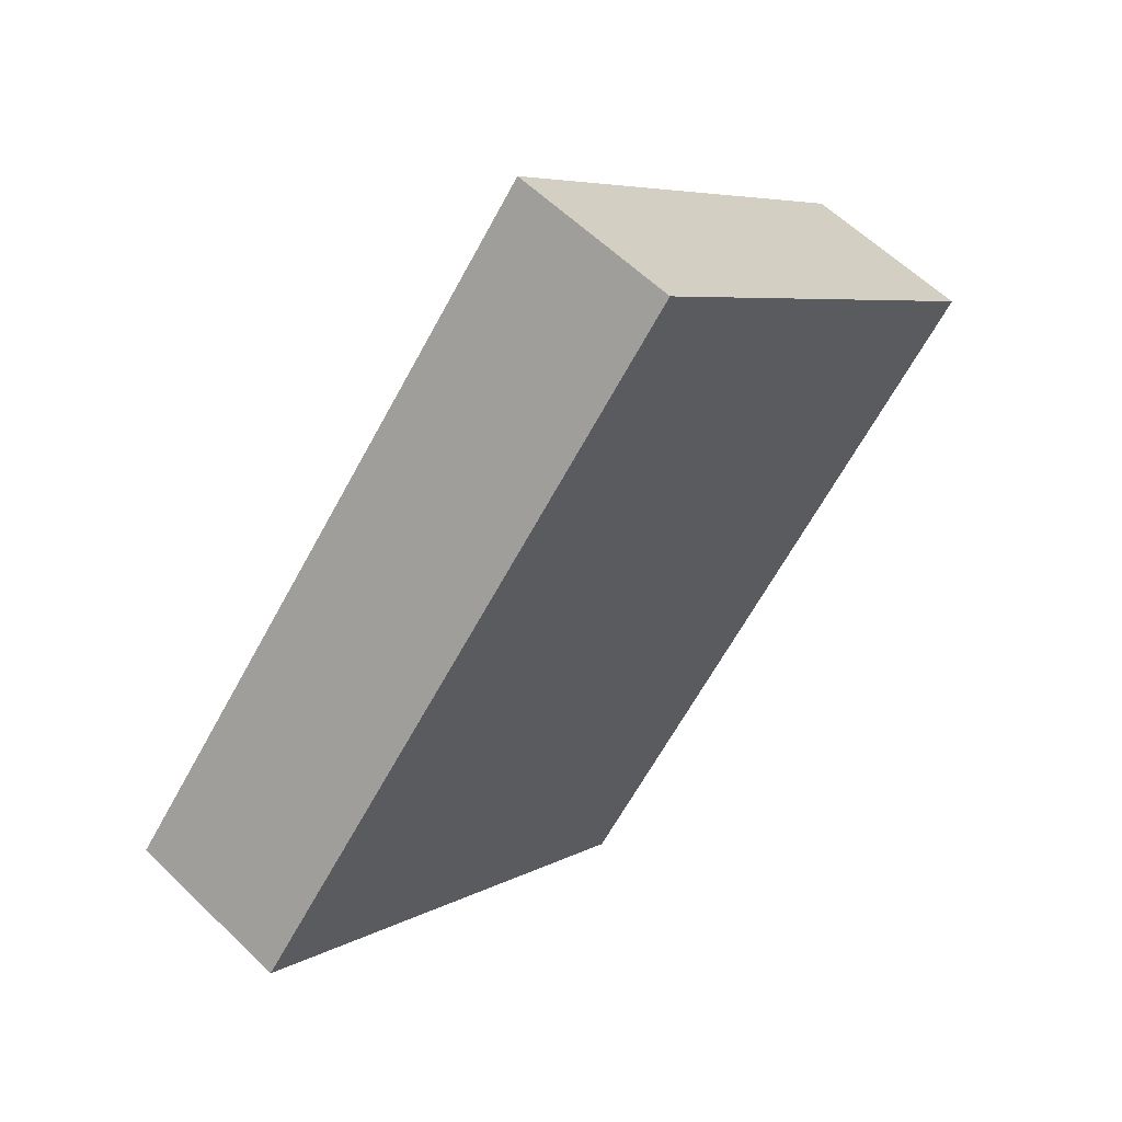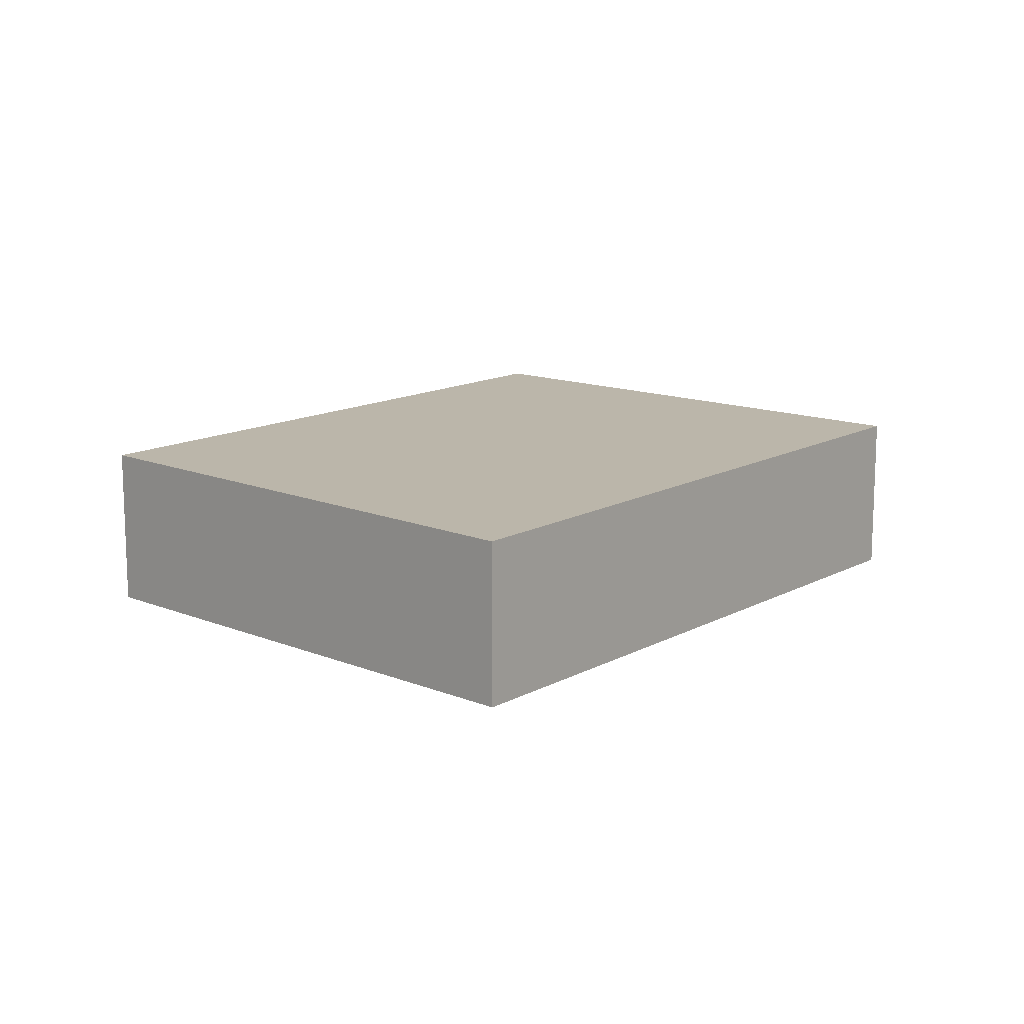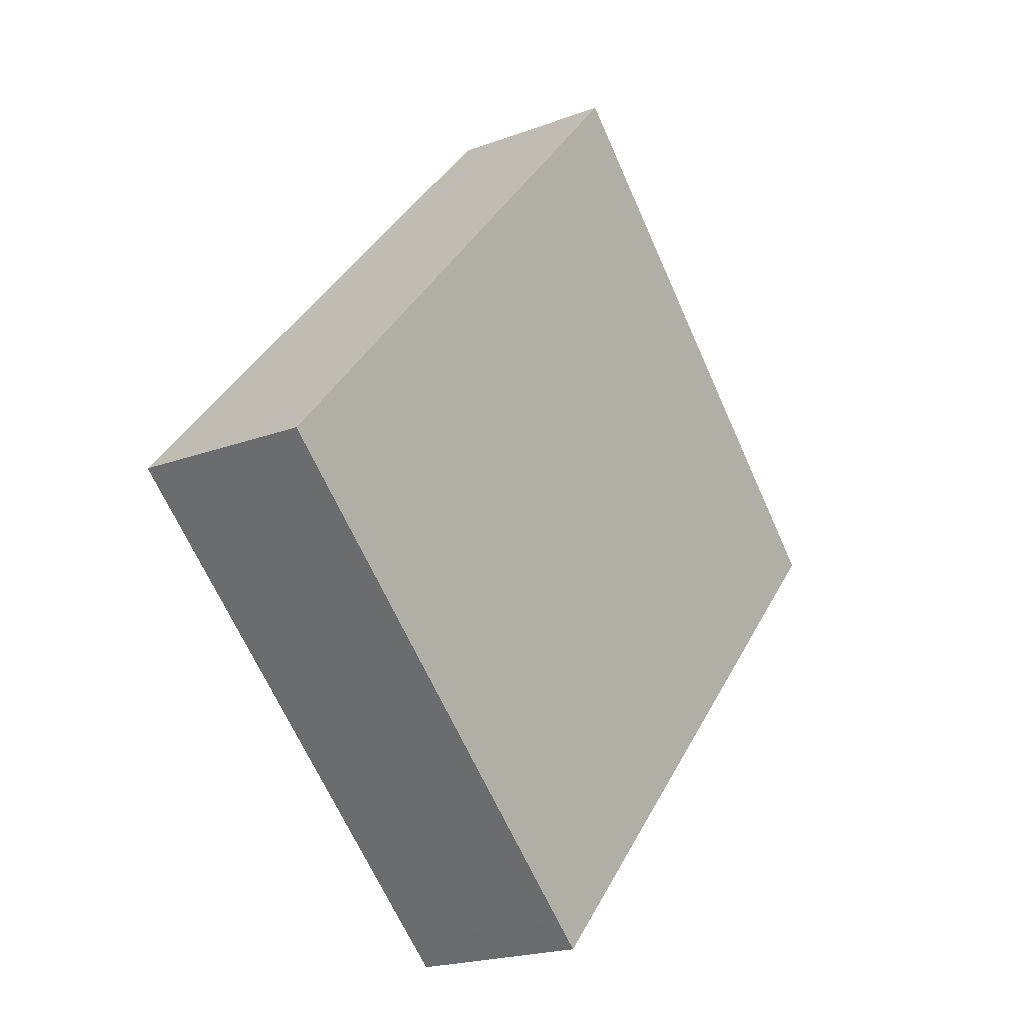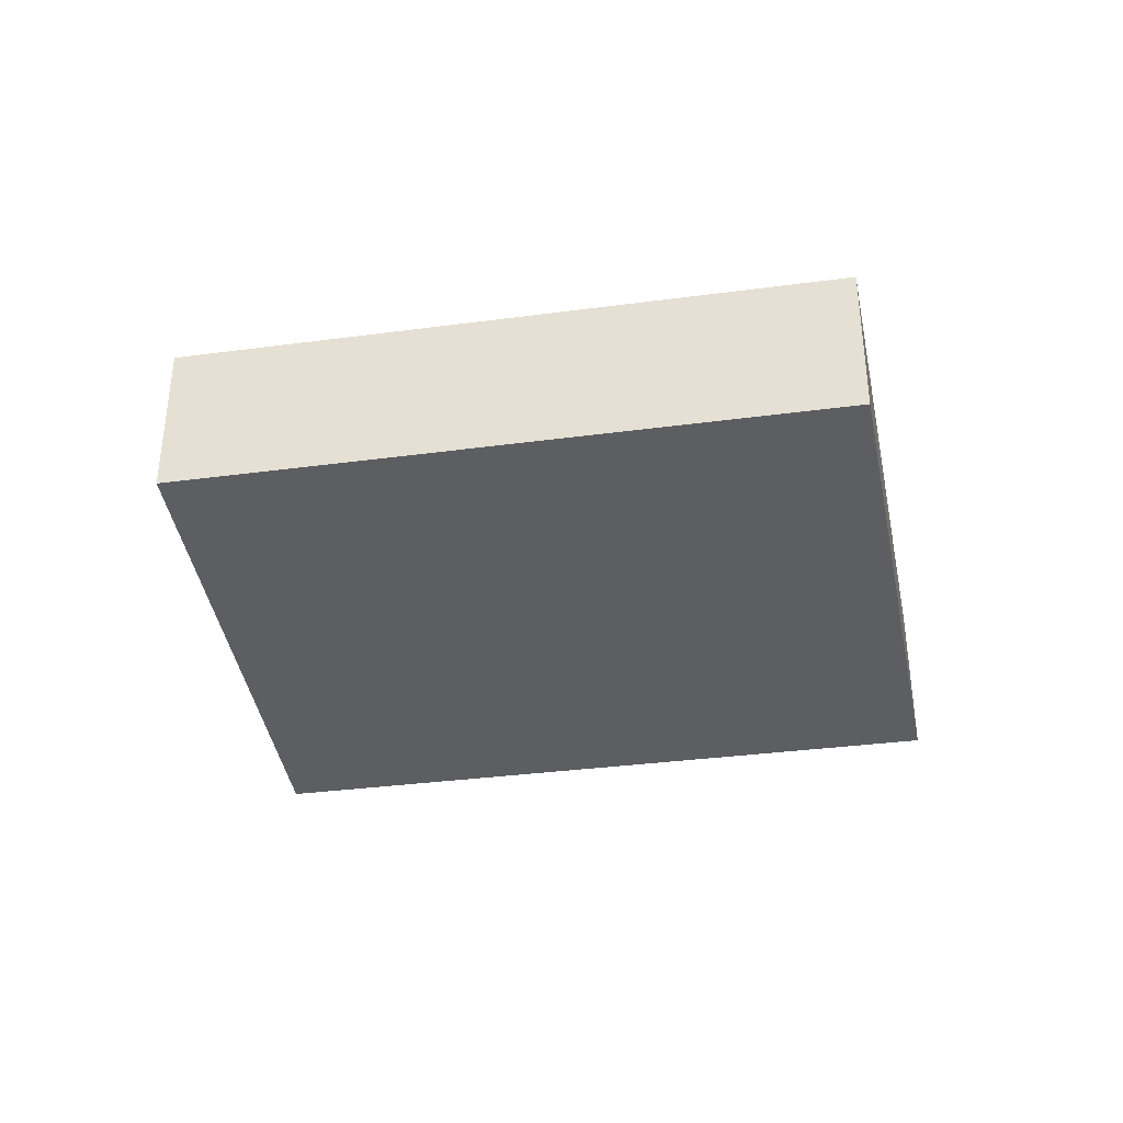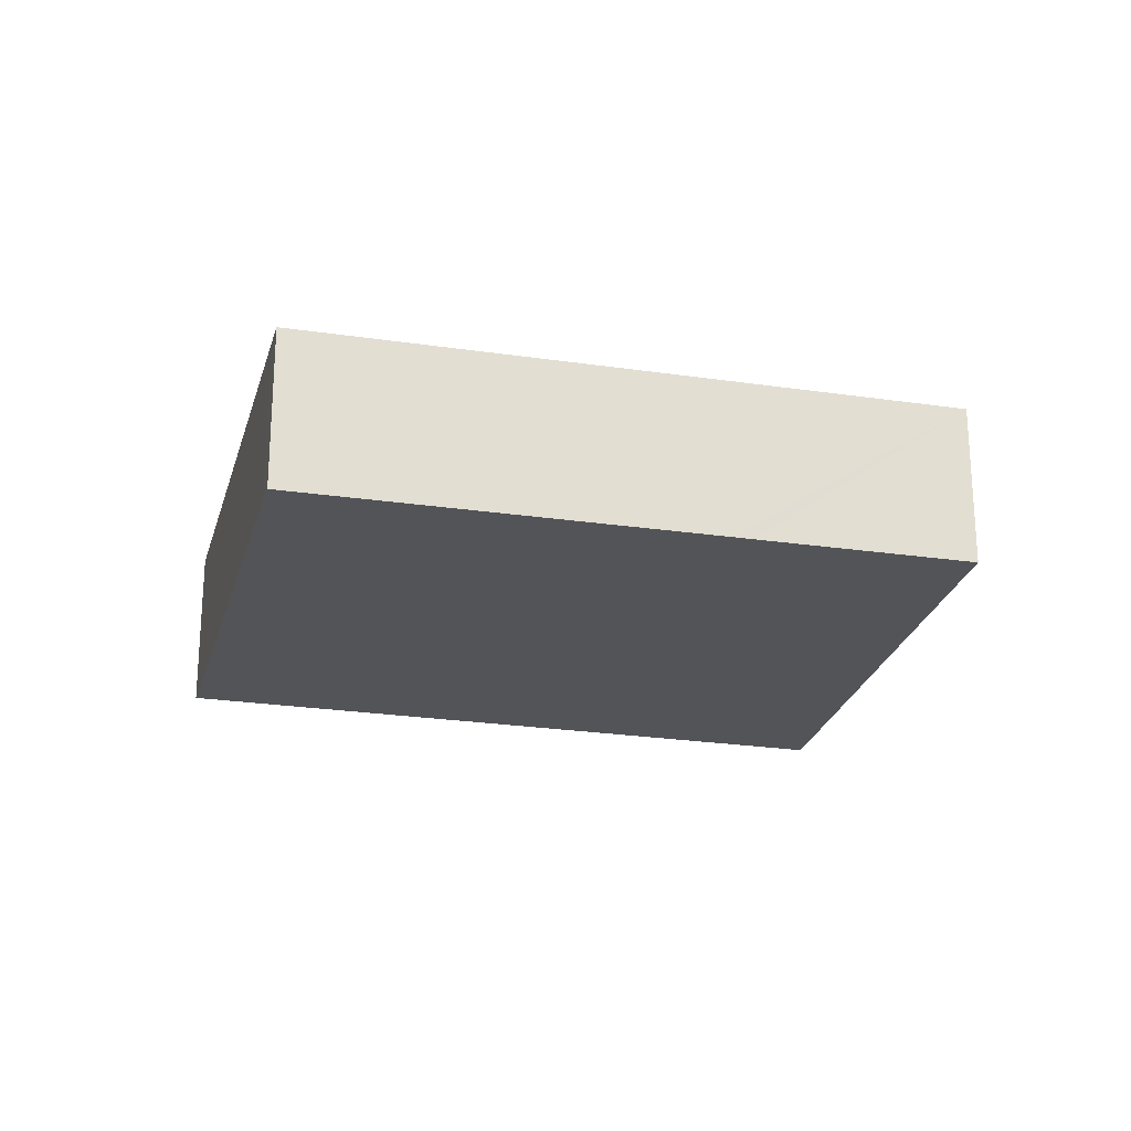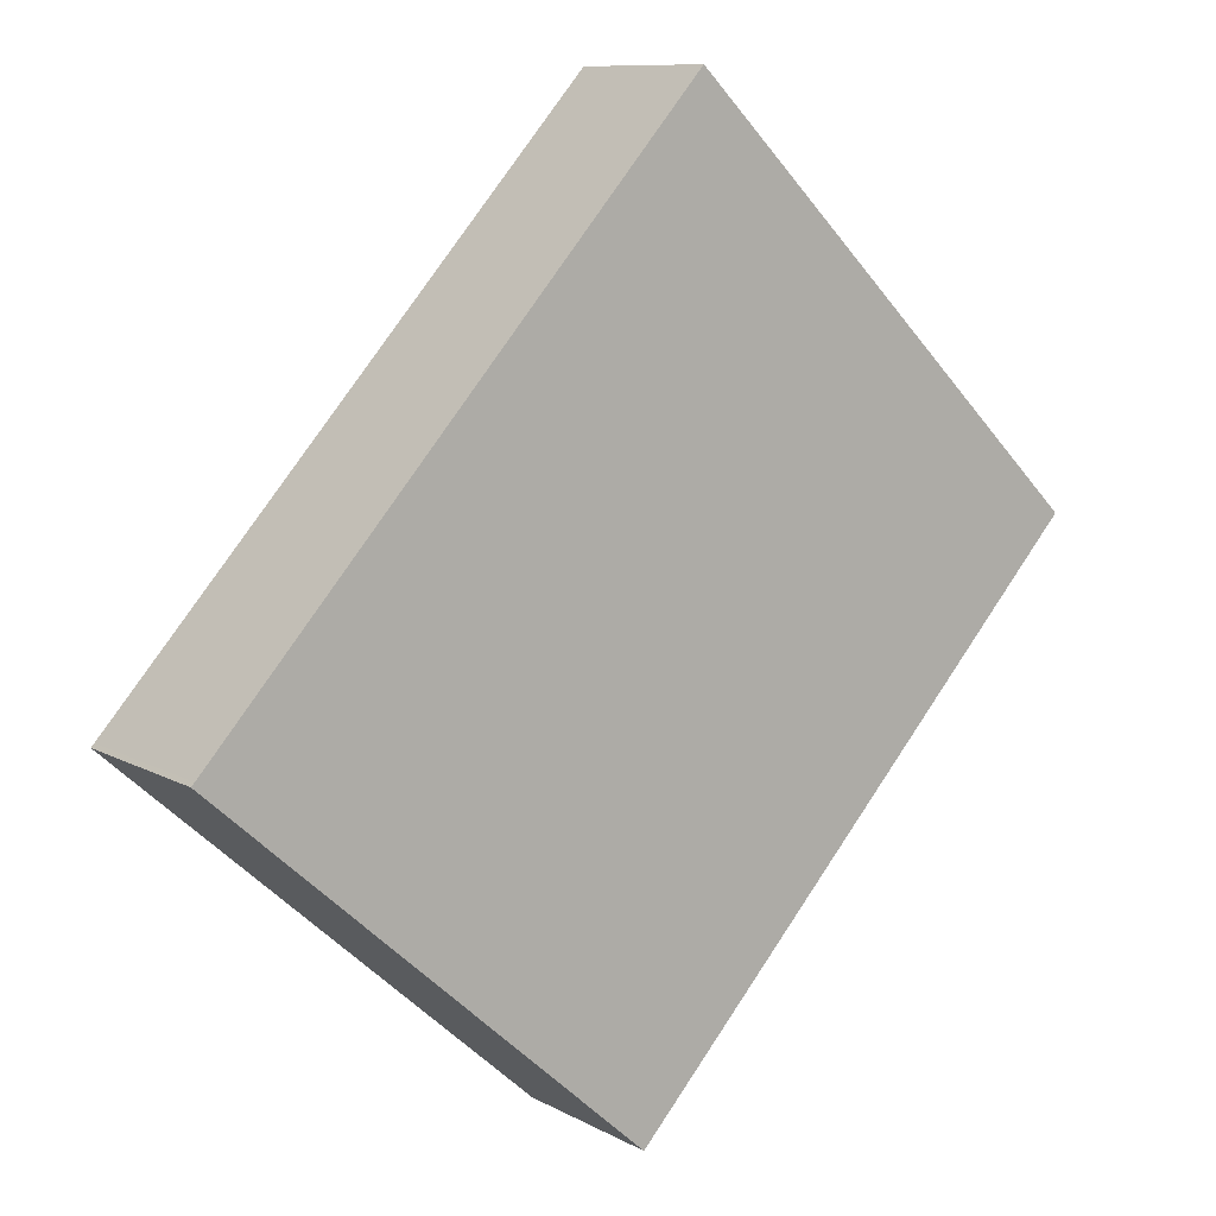
<metadata>
{"format":"obj","ext":"obj","renderer":"f3d","projection":"perspective","resolution":1024,"background":"white","views":[{"elev":59.1,"azim":134.9,"up":"+Z"},{"elev":13.9,"azim":-2.0,"up":"+Y"},{"elev":-20.5,"azim":124.3,"up":"+Z"},{"elev":-38.3,"azim":-123.0,"up":"+Y"},{"elev":-23.5,"azim":-146.5,"up":"+Y"},{"elev":9.8,"azim":144.0,"up":"+Z"}]}
</metadata>
<code>
v  4.13 1.688 4.032
v  1.56 1.688 -1.699
v  0 1.688 1.034e-16
v  1.712 1.688 -1.865
v  4.716 1.688 -5.136
v  4.948 1.688 -4.93
v  8.183 1.688 -2.047
v  8.633 1.688 -0.975
v  8.936 1.688 -1.312
v  8.968 1.688 -1.347
v  4.716 3.145e-16 -5.136
v  1.712 1.142e-16 -1.865
v  1.56 1.04e-16 -1.699
v  0 0 0
v  4.13 -2.469e-16 4.032
v  8.633 5.97e-17 -0.975
v  8.936 8.034e-17 -1.312
v  8.968 8.248e-17 -1.347
v  8.183 1.253e-16 -2.047
v  4.948 3.019e-16 -4.93
g defaultobject
f 1 2 3
f 2 1 4
f 4 1 5
f 5 1 6
f 6 1 7
f 7 1 8
f 7 8 9
f 7 9 10
f 11 4 5
f 4 11 12
f 4 12 2
f 2 12 3
f 3 12 13
f 3 13 14
f 14 1 3
f 1 14 15
f 15 8 1
f 8 15 16
f 8 16 9
f 9 16 17
f 9 17 10
f 10 17 18
f 18 7 10
f 7 18 19
f 7 19 6
f 6 19 20
f 6 20 5
f 5 20 11
f 17 19 18
f 19 17 16
f 19 16 15
f 19 15 20
f 20 15 14
f 20 14 11
f 11 14 13
f 11 13 12

</code>
